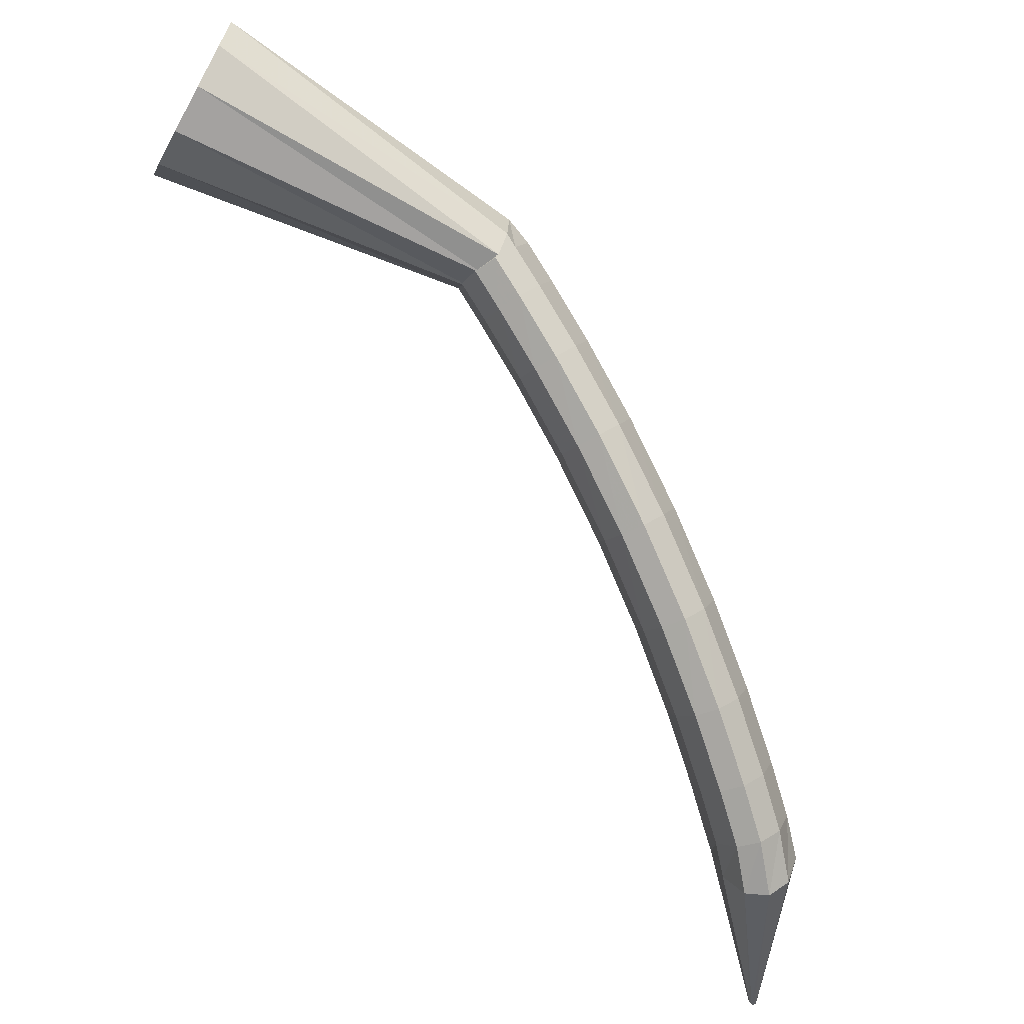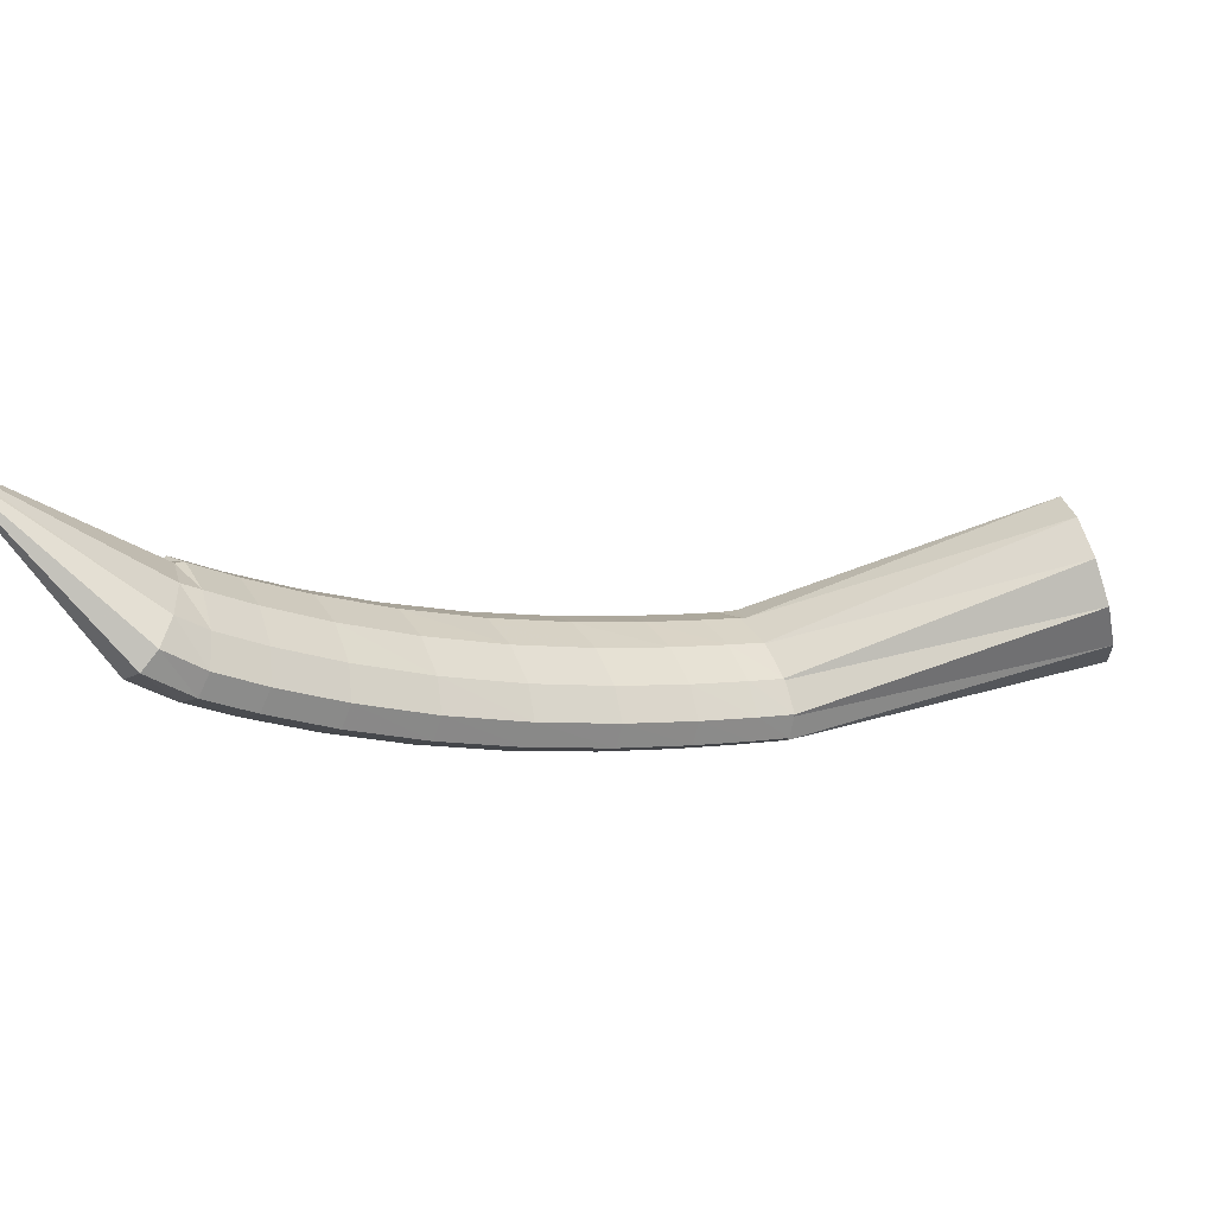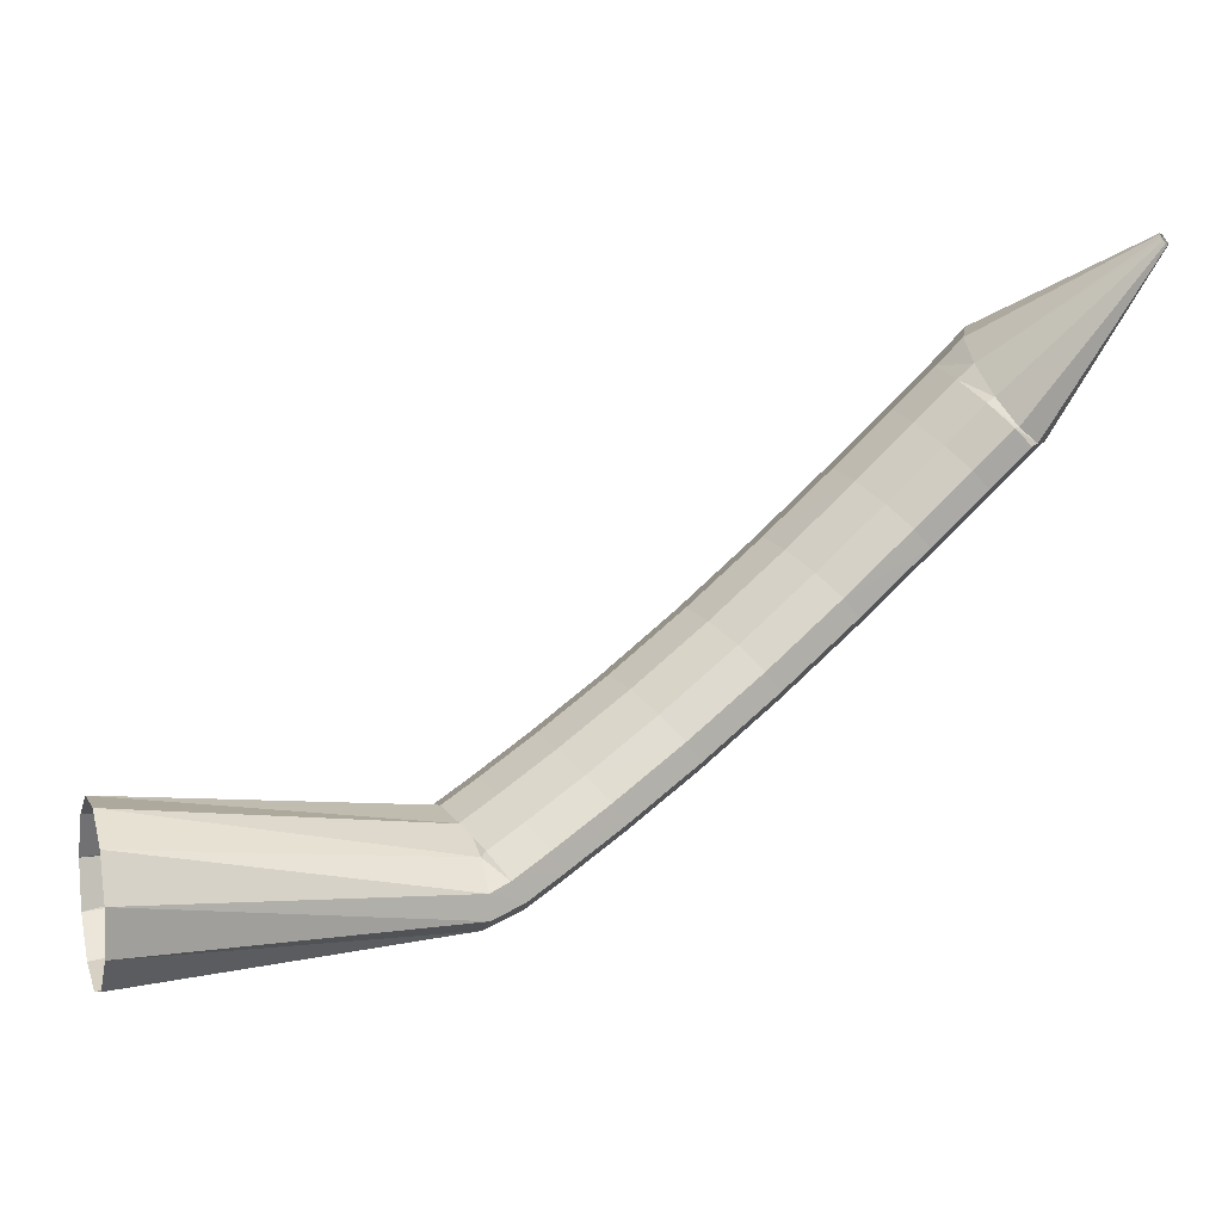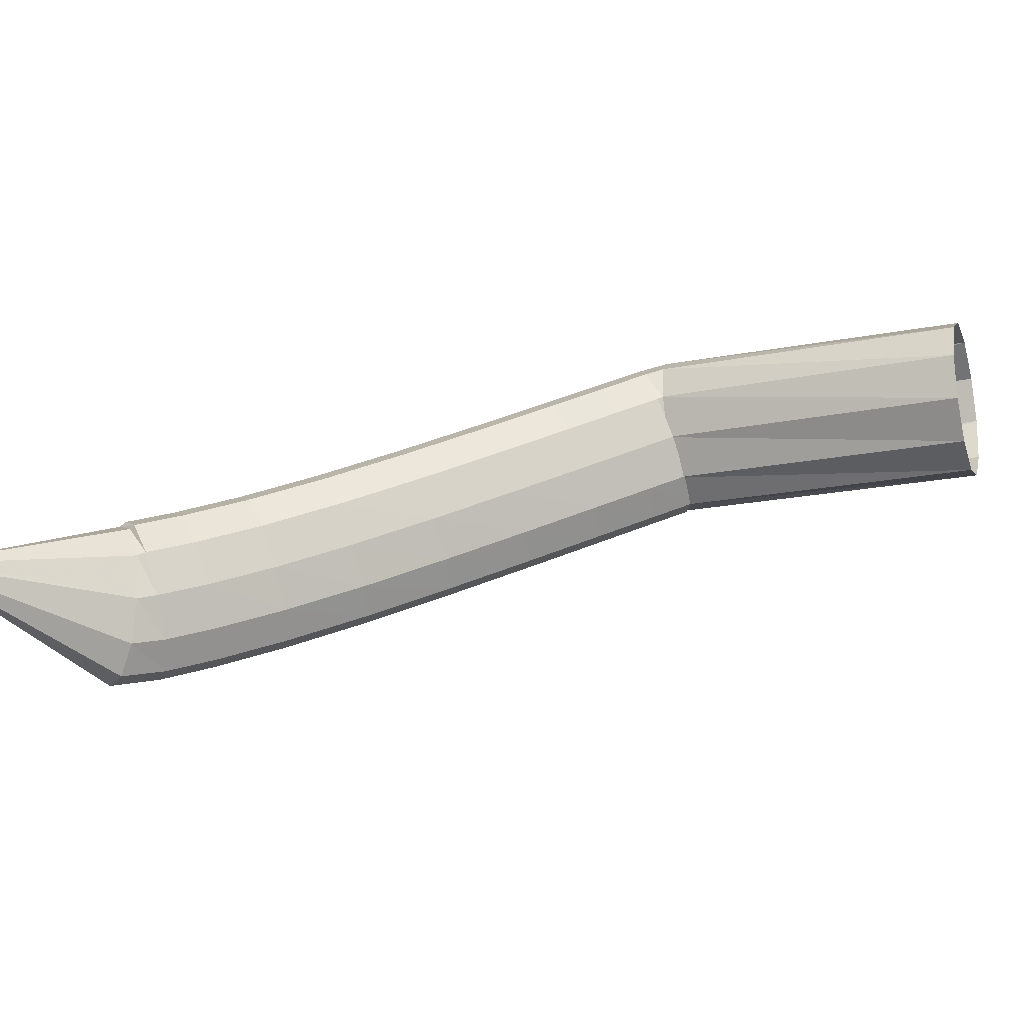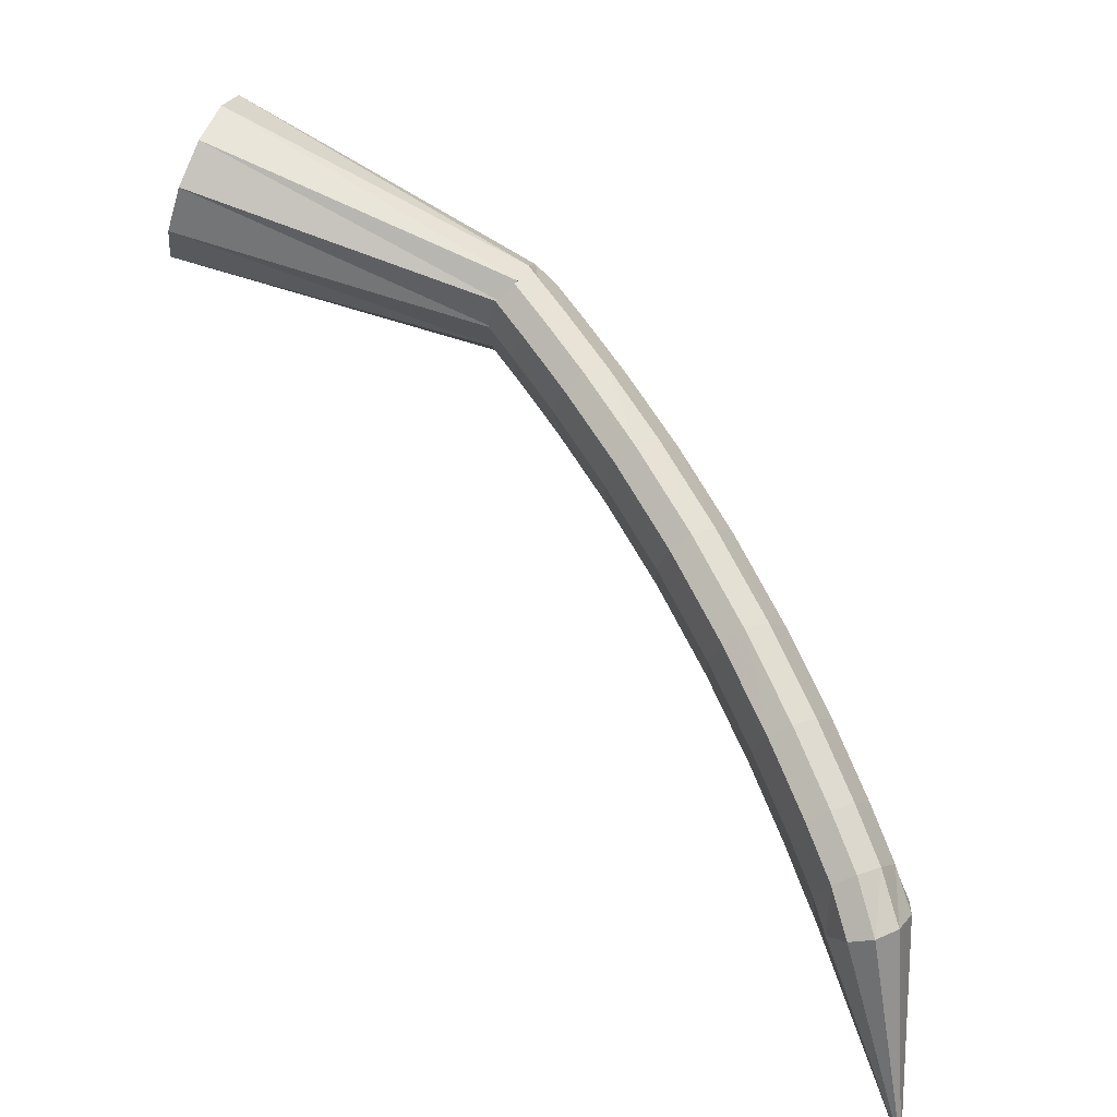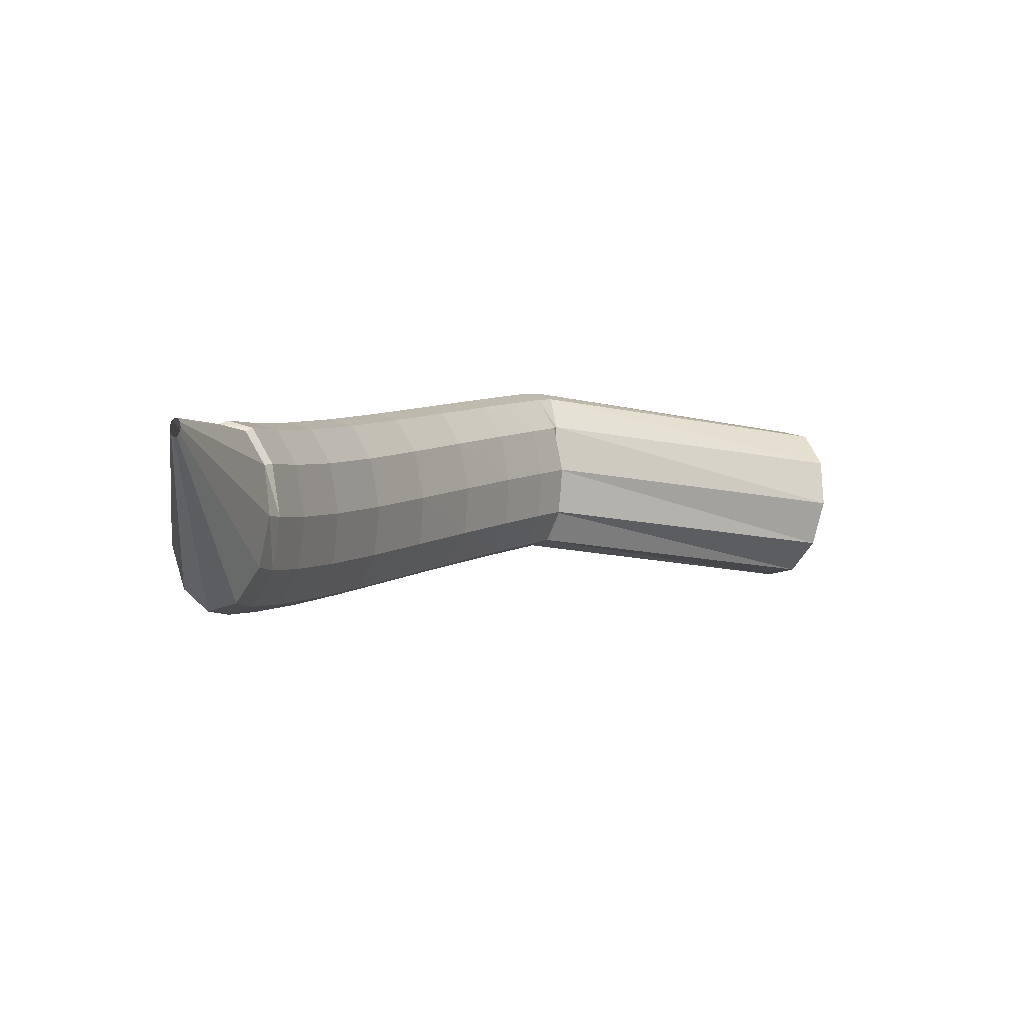
<metadata>
{"format":"obj","ext":"obj","renderer":"f3d","projection":"perspective","resolution":1024,"background":"white","views":[{"elev":-21.1,"azim":140.8,"up":"+Y"},{"elev":-5.5,"azim":19.8,"up":"+Z"},{"elev":76.7,"azim":-165.6,"up":"+Z"},{"elev":42.2,"azim":30.3,"up":"+Z"},{"elev":-39.5,"azim":150.0,"up":"+Y"},{"elev":-61.5,"azim":-38.0,"up":"+Y"}]}
</metadata>
<code>
g tube1
v 107.1 123.8 130.7
v 107.2 123.6 130.5
v 107.2 123.5 130.3
v 107.1 123.4 130.2
v 106.9 123.5 130.2
v 106.8 123.7 130.3
v 106.7 123.9 130.4
v 106.6 124.1 130.6
v 106.7 124.2 130.7
v 106.8 124.2 130.8
v 107 124 130.8
v 107.1 123.8 130.7
v 114.7 131.2 125.7
v 115.6 129.3 124
v 115.5 128 122.3
v 114.6 127.8 121.1
v 113.2 128.8 120.9
v 111.7 130.5 121.7
v 110.5 132.6 123.3
v 110.1 134.3 125.1
v 110.6 135 126.6
v 111.8 134.6 127.3
v 113.3 133.2 126.9
v 114.7 131.2 125.7
v 115.4 132.2 125.5
v 116.6 131 123.3
v 116.9 130.4 121.3
v 116.2 130.5 120.1
v 114.8 131.4 120
v 113 132.7 121
v 111.4 134.1 123
v 110.7 135.1 125.1
v 110.9 135.3 126.8
v 112 134.8 127.5
v 113.7 133.6 127
v 115.4 132.2 125.5
v 117.1 134.9 124.9
v 118.4 133.8 122.7
v 118.7 133.2 120.7
v 118 133.4 119.4
v 116.5 134.3 119.3
v 114.7 135.6 120.4
v 113.1 136.9 122.4
v 112.3 137.8 124.6
v 112.5 138 126.3
v 113.6 137.4 127
v 115.3 136.3 126.5
v 117.1 134.9 124.9
v 119.4 138.7 124.3
v 120.7 137.7 122.2
v 121.1 137.2 120.1
v 120.5 137.4 118.8
v 119 138.3 118.7
v 117.1 139.6 119.8
v 115.5 140.8 121.8
v 114.6 141.6 124
v 114.7 141.7 125.7
v 115.9 141.1 126.4
v 117.6 140 125.9
v 119.4 138.7 124.3
v 122.2 143.2 123.9
v 123.5 142.3 121.7
v 124 141.9 119.7
v 123.3 142.2 118.4
v 121.9 143.1 118.3
v 120 144.3 119.4
v 118.3 145.5 121.3
v 117.4 146.2 123.5
v 117.5 146.2 125.3
v 118.6 145.6 126
v 120.3 144.5 125.5
v 122.2 143.2 123.9
v 125.2 148 123.7
v 126.6 147.1 121.6
v 127.1 146.7 119.5
v 126.5 147.1 118.2
v 125 148.1 118.1
v 123.2 149.3 119.2
v 121.5 150.4 121.2
v 120.5 151.1 123.4
v 120.5 151.1 125.1
v 121.6 150.4 125.8
v 123.3 149.2 125.3
v 125.2 148 123.7
v 128.3 152.6 123.8
v 129.7 151.7 121.7
v 130.2 151.5 119.6
v 129.7 151.9 118.4
v 128.3 152.9 118.2
v 126.4 154.1 119.3
v 124.7 155.2 121.2
v 123.7 155.8 123.4
v 123.7 155.8 125.2
v 124.7 155 125.9
v 126.4 153.9 125.4
v 128.3 152.6 123.8
v 131.2 156.7 124.1
v 132.6 155.8 122
v 133.2 155.6 119.9
v 132.7 156 118.6
v 131.3 157.1 118.5
v 129.4 158.3 119.6
v 127.7 159.4 121.5
v 126.7 160 123.7
v 126.6 159.9 125.4
v 127.6 159.1 126.2
v 129.3 157.9 125.7
v 131.2 156.7 124.1
v 133.5 159.9 124.4
v 135 159 122.3
v 135.6 158.7 120.2
v 135.1 159.2 119
v 133.7 160.3 118.8
v 131.9 161.6 119.9
v 130.2 162.7 121.8
v 129.1 163.3 124
v 129 163.1 125.7
v 130 162.3 126.5
v 131.7 161.1 126
v 133.5 159.9 124.4
v 135.1 161.8 124.6
v 136.5 161 122.5
v 137.1 160.7 120.5
v 136.7 161.2 119.2
v 135.3 162.3 119.1
v 133.5 163.6 120.1
v 131.8 164.7 122.1
v 130.7 165.3 124.2
v 130.6 165.2 126
v 131.5 164.3 126.7
v 133.2 163.1 126.2
v 135.1 161.8 124.6
v 134.7 161.8 124.5
v 135.8 160.7 122.3
v 136.5 160.6 120.3
v 136.5 161.4 119.1
v 135.9 163 119.1
v 134.7 164.8 120.4
v 133.4 166.3 122.5
v 132.4 166.9 124.7
v 132.1 166.5 126.3
v 132.4 165.3 126.9
v 133.4 163.5 126.2
v 134.7 161.8 124.5
v 152.1 166.5 131.6
v 153.2 165.8 129.2
v 153.8 166.5 126.5
v 153.6 168.5 124.5
v 152.9 171.1 123.8
v 151.6 173.5 124.6
v 150.4 174.9 126.6
v 149.5 175 129.3
v 149.3 173.6 131.7
v 149.7 171.2 133.2
v 150.8 168.6 133.1
v 152.1 166.5 131.6
f 1 2 14
f 14 13 1
f 2 3 15
f 15 14 2
f 3 4 16
f 16 15 3
f 4 5 17
f 17 16 4
f 5 6 18
f 18 17 5
f 6 7 19
f 19 18 6
f 7 8 20
f 20 19 7
f 8 9 21
f 21 20 8
f 9 10 22
f 22 21 9
f 10 11 23
f 23 22 10
f 11 12 24
f 24 23 11
f 13 14 26
f 26 25 13
f 14 15 27
f 27 26 14
f 15 16 28
f 28 27 15
f 16 17 29
f 29 28 16
f 17 18 30
f 30 29 17
f 18 19 31
f 31 30 18
f 19 20 32
f 32 31 19
f 20 21 33
f 33 32 20
f 21 22 34
f 34 33 21
f 22 23 35
f 35 34 22
f 23 24 36
f 36 35 23
f 25 26 38
f 38 37 25
f 26 27 39
f 39 38 26
f 27 28 40
f 40 39 27
f 28 29 41
f 41 40 28
f 29 30 42
f 42 41 29
f 30 31 43
f 43 42 30
f 31 32 44
f 44 43 31
f 32 33 45
f 45 44 32
f 33 34 46
f 46 45 33
f 34 35 47
f 47 46 34
f 35 36 48
f 48 47 35
f 37 38 50
f 50 49 37
f 38 39 51
f 51 50 38
f 39 40 52
f 52 51 39
f 40 41 53
f 53 52 40
f 41 42 54
f 54 53 41
f 42 43 55
f 55 54 42
f 43 44 56
f 56 55 43
f 44 45 57
f 57 56 44
f 45 46 58
f 58 57 45
f 46 47 59
f 59 58 46
f 47 48 60
f 60 59 47
f 49 50 62
f 62 61 49
f 50 51 63
f 63 62 50
f 51 52 64
f 64 63 51
f 52 53 65
f 65 64 52
f 53 54 66
f 66 65 53
f 54 55 67
f 67 66 54
f 55 56 68
f 68 67 55
f 56 57 69
f 69 68 56
f 57 58 70
f 70 69 57
f 58 59 71
f 71 70 58
f 59 60 72
f 72 71 59
f 61 62 74
f 74 73 61
f 62 63 75
f 75 74 62
f 63 64 76
f 76 75 63
f 64 65 77
f 77 76 64
f 65 66 78
f 78 77 65
f 66 67 79
f 79 78 66
f 67 68 80
f 80 79 67
f 68 69 81
f 81 80 68
f 69 70 82
f 82 81 69
f 70 71 83
f 83 82 70
f 71 72 84
f 84 83 71
f 73 74 86
f 86 85 73
f 74 75 87
f 87 86 74
f 75 76 88
f 88 87 75
f 76 77 89
f 89 88 76
f 77 78 90
f 90 89 77
f 78 79 91
f 91 90 78
f 79 80 92
f 92 91 79
f 80 81 93
f 93 92 80
f 81 82 94
f 94 93 81
f 82 83 95
f 95 94 82
f 83 84 96
f 96 95 83
f 85 86 98
f 98 97 85
f 86 87 99
f 99 98 86
f 87 88 100
f 100 99 87
f 88 89 101
f 101 100 88
f 89 90 102
f 102 101 89
f 90 91 103
f 103 102 90
f 91 92 104
f 104 103 91
f 92 93 105
f 105 104 92
f 93 94 106
f 106 105 93
f 94 95 107
f 107 106 94
f 95 96 108
f 108 107 95
f 97 98 110
f 110 109 97
f 98 99 111
f 111 110 98
f 99 100 112
f 112 111 99
f 100 101 113
f 113 112 100
f 101 102 114
f 114 113 101
f 102 103 115
f 115 114 102
f 103 104 116
f 116 115 103
f 104 105 117
f 117 116 104
f 105 106 118
f 118 117 105
f 106 107 119
f 119 118 106
f 107 108 120
f 120 119 107
f 109 110 122
f 122 121 109
f 110 111 123
f 123 122 110
f 111 112 124
f 124 123 111
f 112 113 125
f 125 124 112
f 113 114 126
f 126 125 113
f 114 115 127
f 127 126 114
f 115 116 128
f 128 127 115
f 116 117 129
f 129 128 116
f 117 118 130
f 130 129 117
f 118 119 131
f 131 130 118
f 119 120 132
f 132 131 119
f 121 122 134
f 134 133 121
f 122 123 135
f 135 134 122
f 123 124 136
f 136 135 123
f 124 125 137
f 137 136 124
f 125 126 138
f 138 137 125
f 126 127 139
f 139 138 126
f 127 128 140
f 140 139 127
f 128 129 141
f 141 140 128
f 129 130 142
f 142 141 129
f 130 131 143
f 143 142 130
f 131 132 144
f 144 143 131
f 133 134 146
f 146 145 133
f 134 135 147
f 147 146 134
f 135 136 148
f 148 147 135
f 136 137 149
f 149 148 136
f 137 138 150
f 150 149 137
f 138 139 151
f 151 150 138
f 139 140 152
f 152 151 139
f 140 141 153
f 153 152 140
f 141 142 154
f 154 153 141
f 142 143 155
f 155 154 142
f 143 144 156
f 156 155 143
g

</code>
